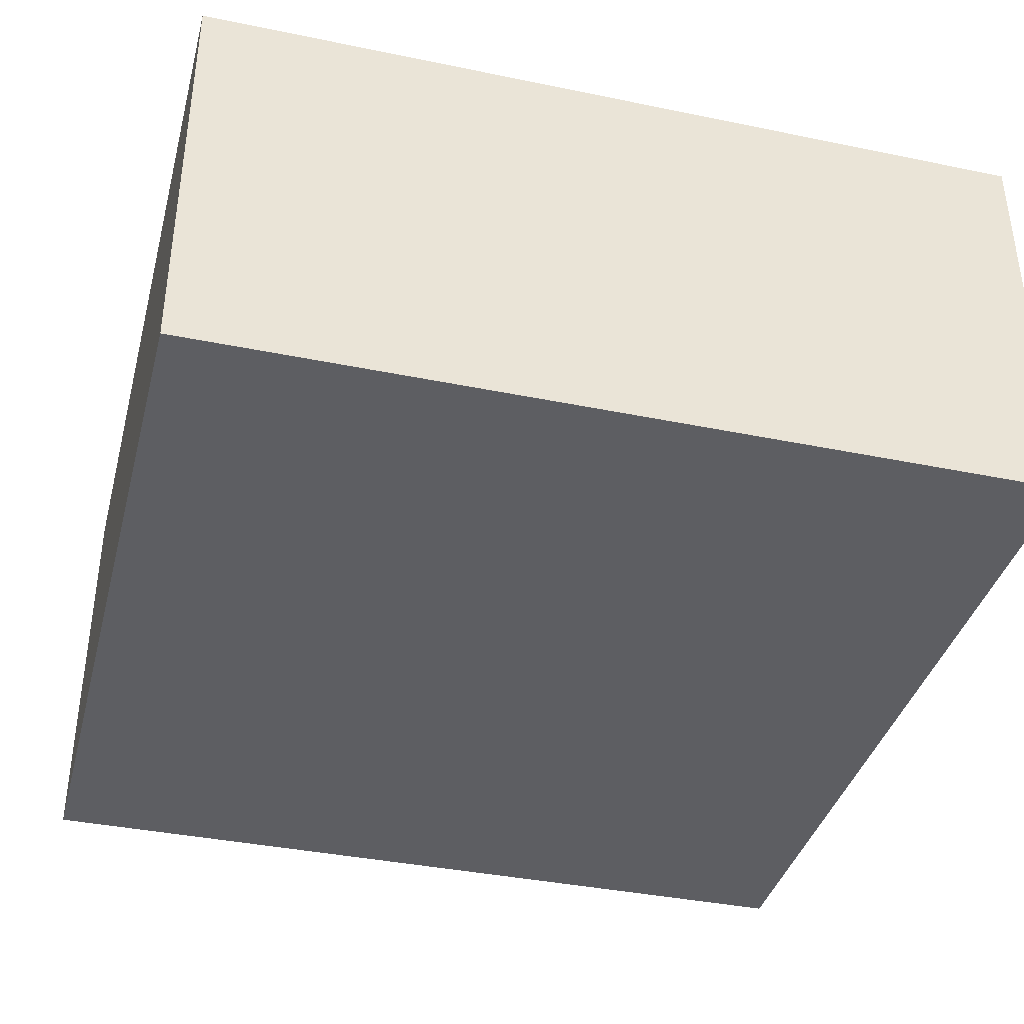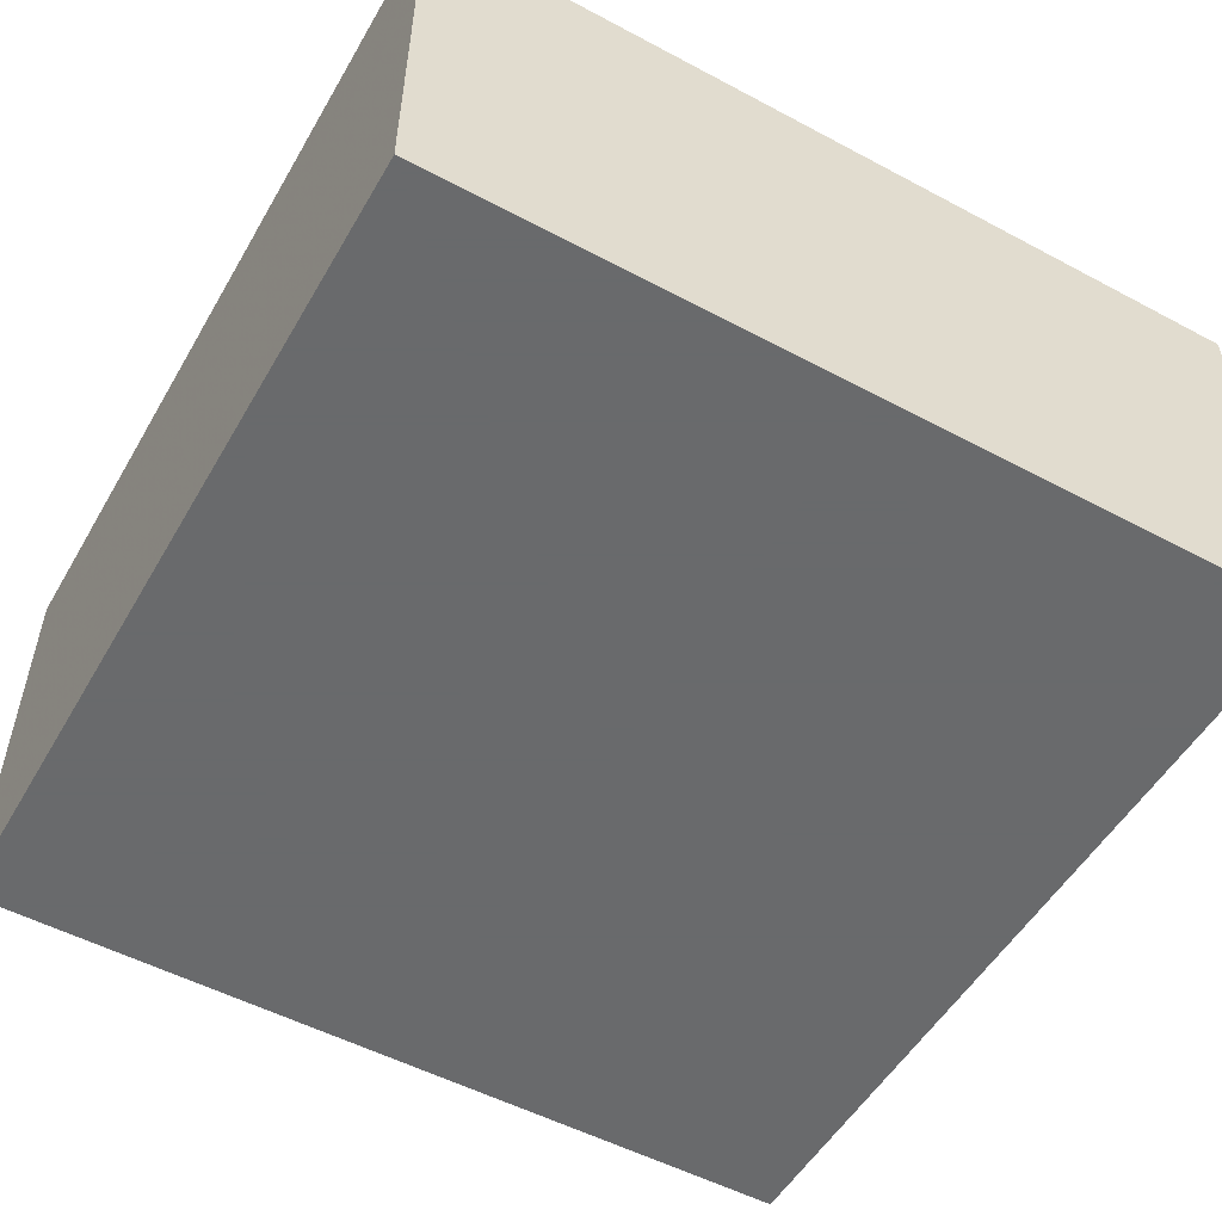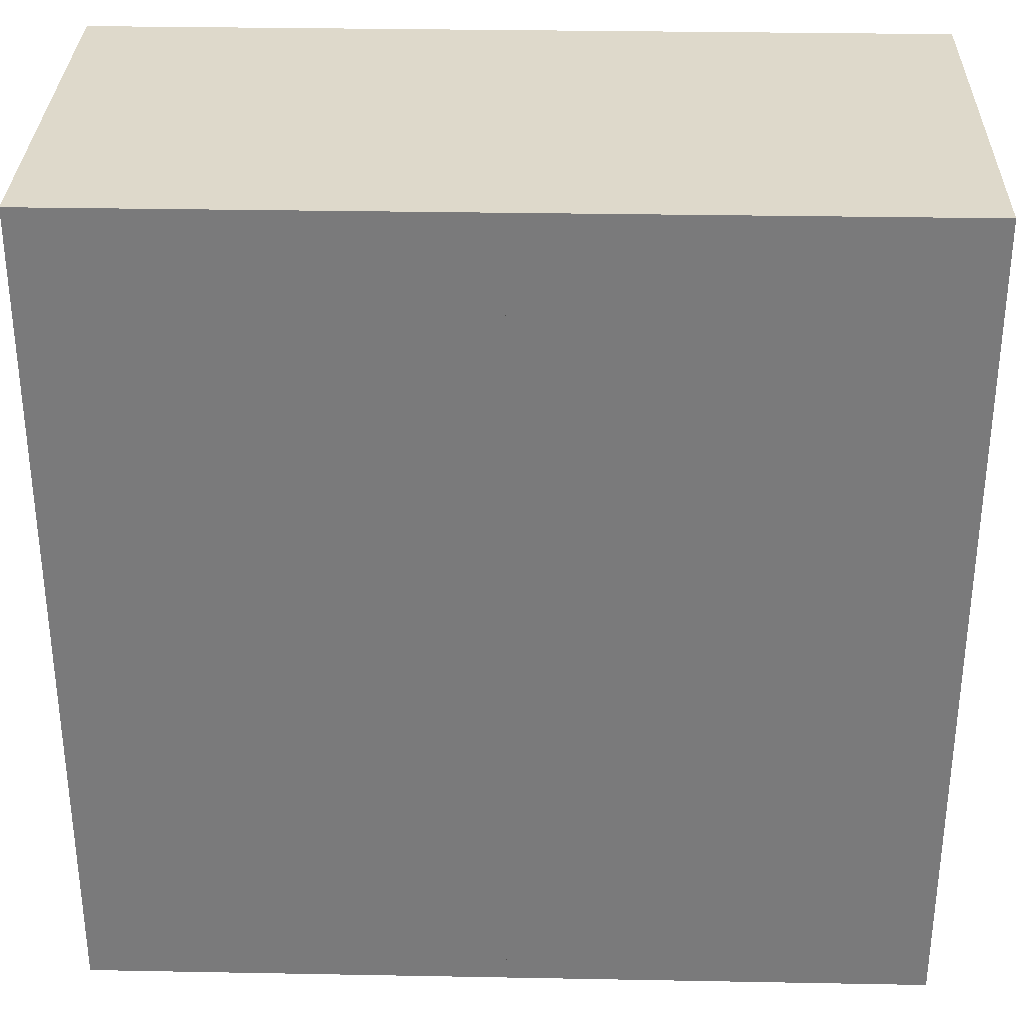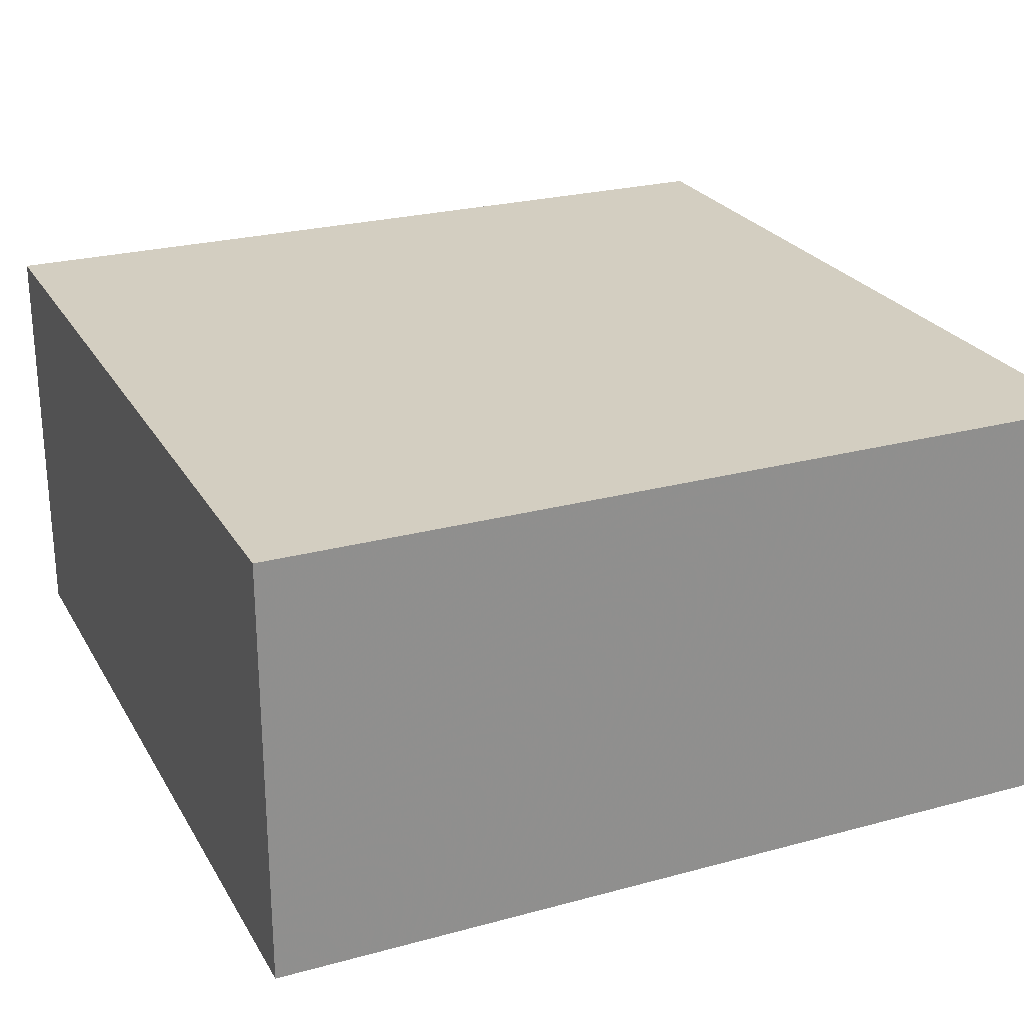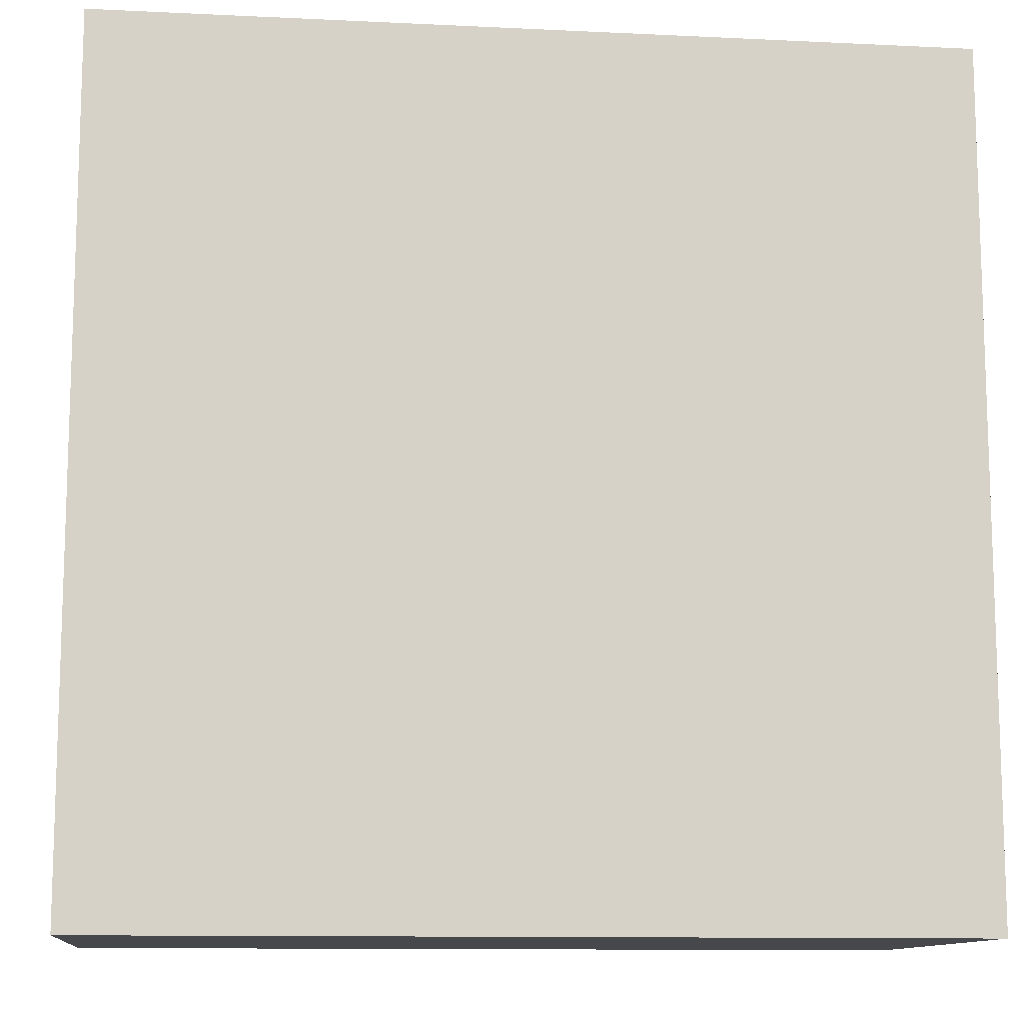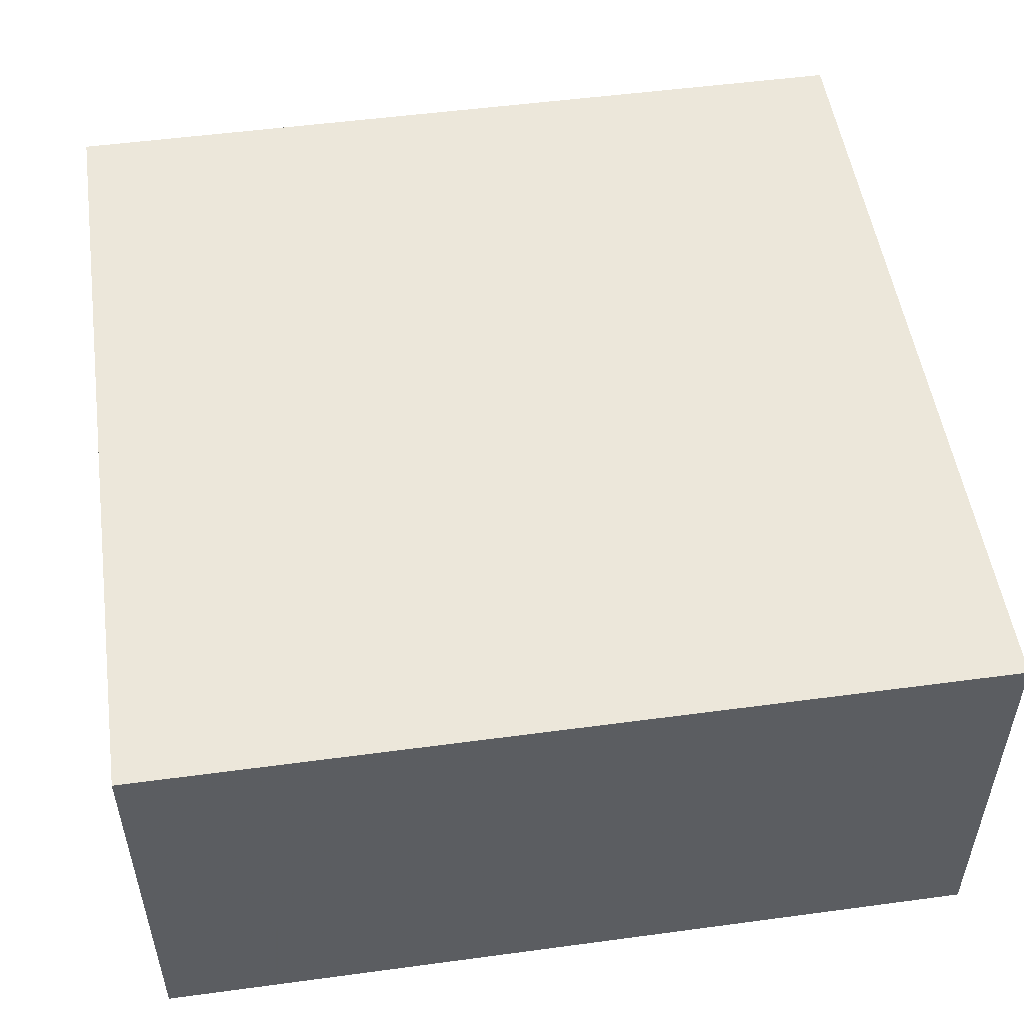
<metadata>
{"format":"obj","ext":"obj","renderer":"f3d","projection":"perspective","resolution":1024,"background":"white","views":[{"elev":-38.3,"azim":-14.6,"up":"+Y"},{"elev":-52.9,"azim":-119.7,"up":"+Y"},{"elev":31.7,"azim":-178.5,"up":"+Z"},{"elev":24.9,"azim":-23.8,"up":"+Y"},{"elev":-11.5,"azim":173.4,"up":"+Z"},{"elev":51.6,"azim":171.7,"up":"+Y"}]}
</metadata>
<code>
o Cube
v 1 5 -1
v 1 5 -2
v 1 4 -1
v 1 4 -2
v 0 5 -1
v 0 5 -2
v 0 4 -1
v 0 4 -2
v 2 5 0
v 2 5 -1
v 2 4 0
v 2 4 -1
v 1 5 0
v 1 5 -1
v 1 4 0
v 1 4 -1
v 2 5 -1
v 2 5 -2
v 2 4 -1
v 2 4 -2
v 1 5 -1
v 1 5 -2
v 1 4 -1
v 1 4 -2
v 1 5 0
v 1 5 -1
v 1 4 0
v 1 4 -1
v 0 5 0
v 0 5 -1
v 0 4 0
v 0 4 -1
f 5 3 1
f 3 8 4
f 7 6 8
f 2 8 6
f 1 4 2
f 5 2 6
f 13 11 9
f 11 16 12
f 15 14 16
f 10 16 14
f 9 12 10
f 13 10 14
f 21 19 17
f 19 24 20
f 23 22 24
f 18 24 22
f 17 20 18
f 21 18 22
f 29 27 25
f 27 32 28
f 31 30 32
f 26 32 30
f 25 28 26
f 29 26 30
f 5 7 3
f 3 7 8
f 7 5 6
f 2 4 8
f 1 3 4
f 5 1 2
f 13 15 11
f 11 15 16
f 15 13 14
f 10 12 16
f 9 11 12
f 13 9 10
f 21 23 19
f 19 23 24
f 23 21 22
f 18 20 24
f 17 19 20
f 21 17 18
f 29 31 27
f 27 31 32
f 31 29 30
f 26 28 32
f 25 27 28
f 29 25 26

</code>
